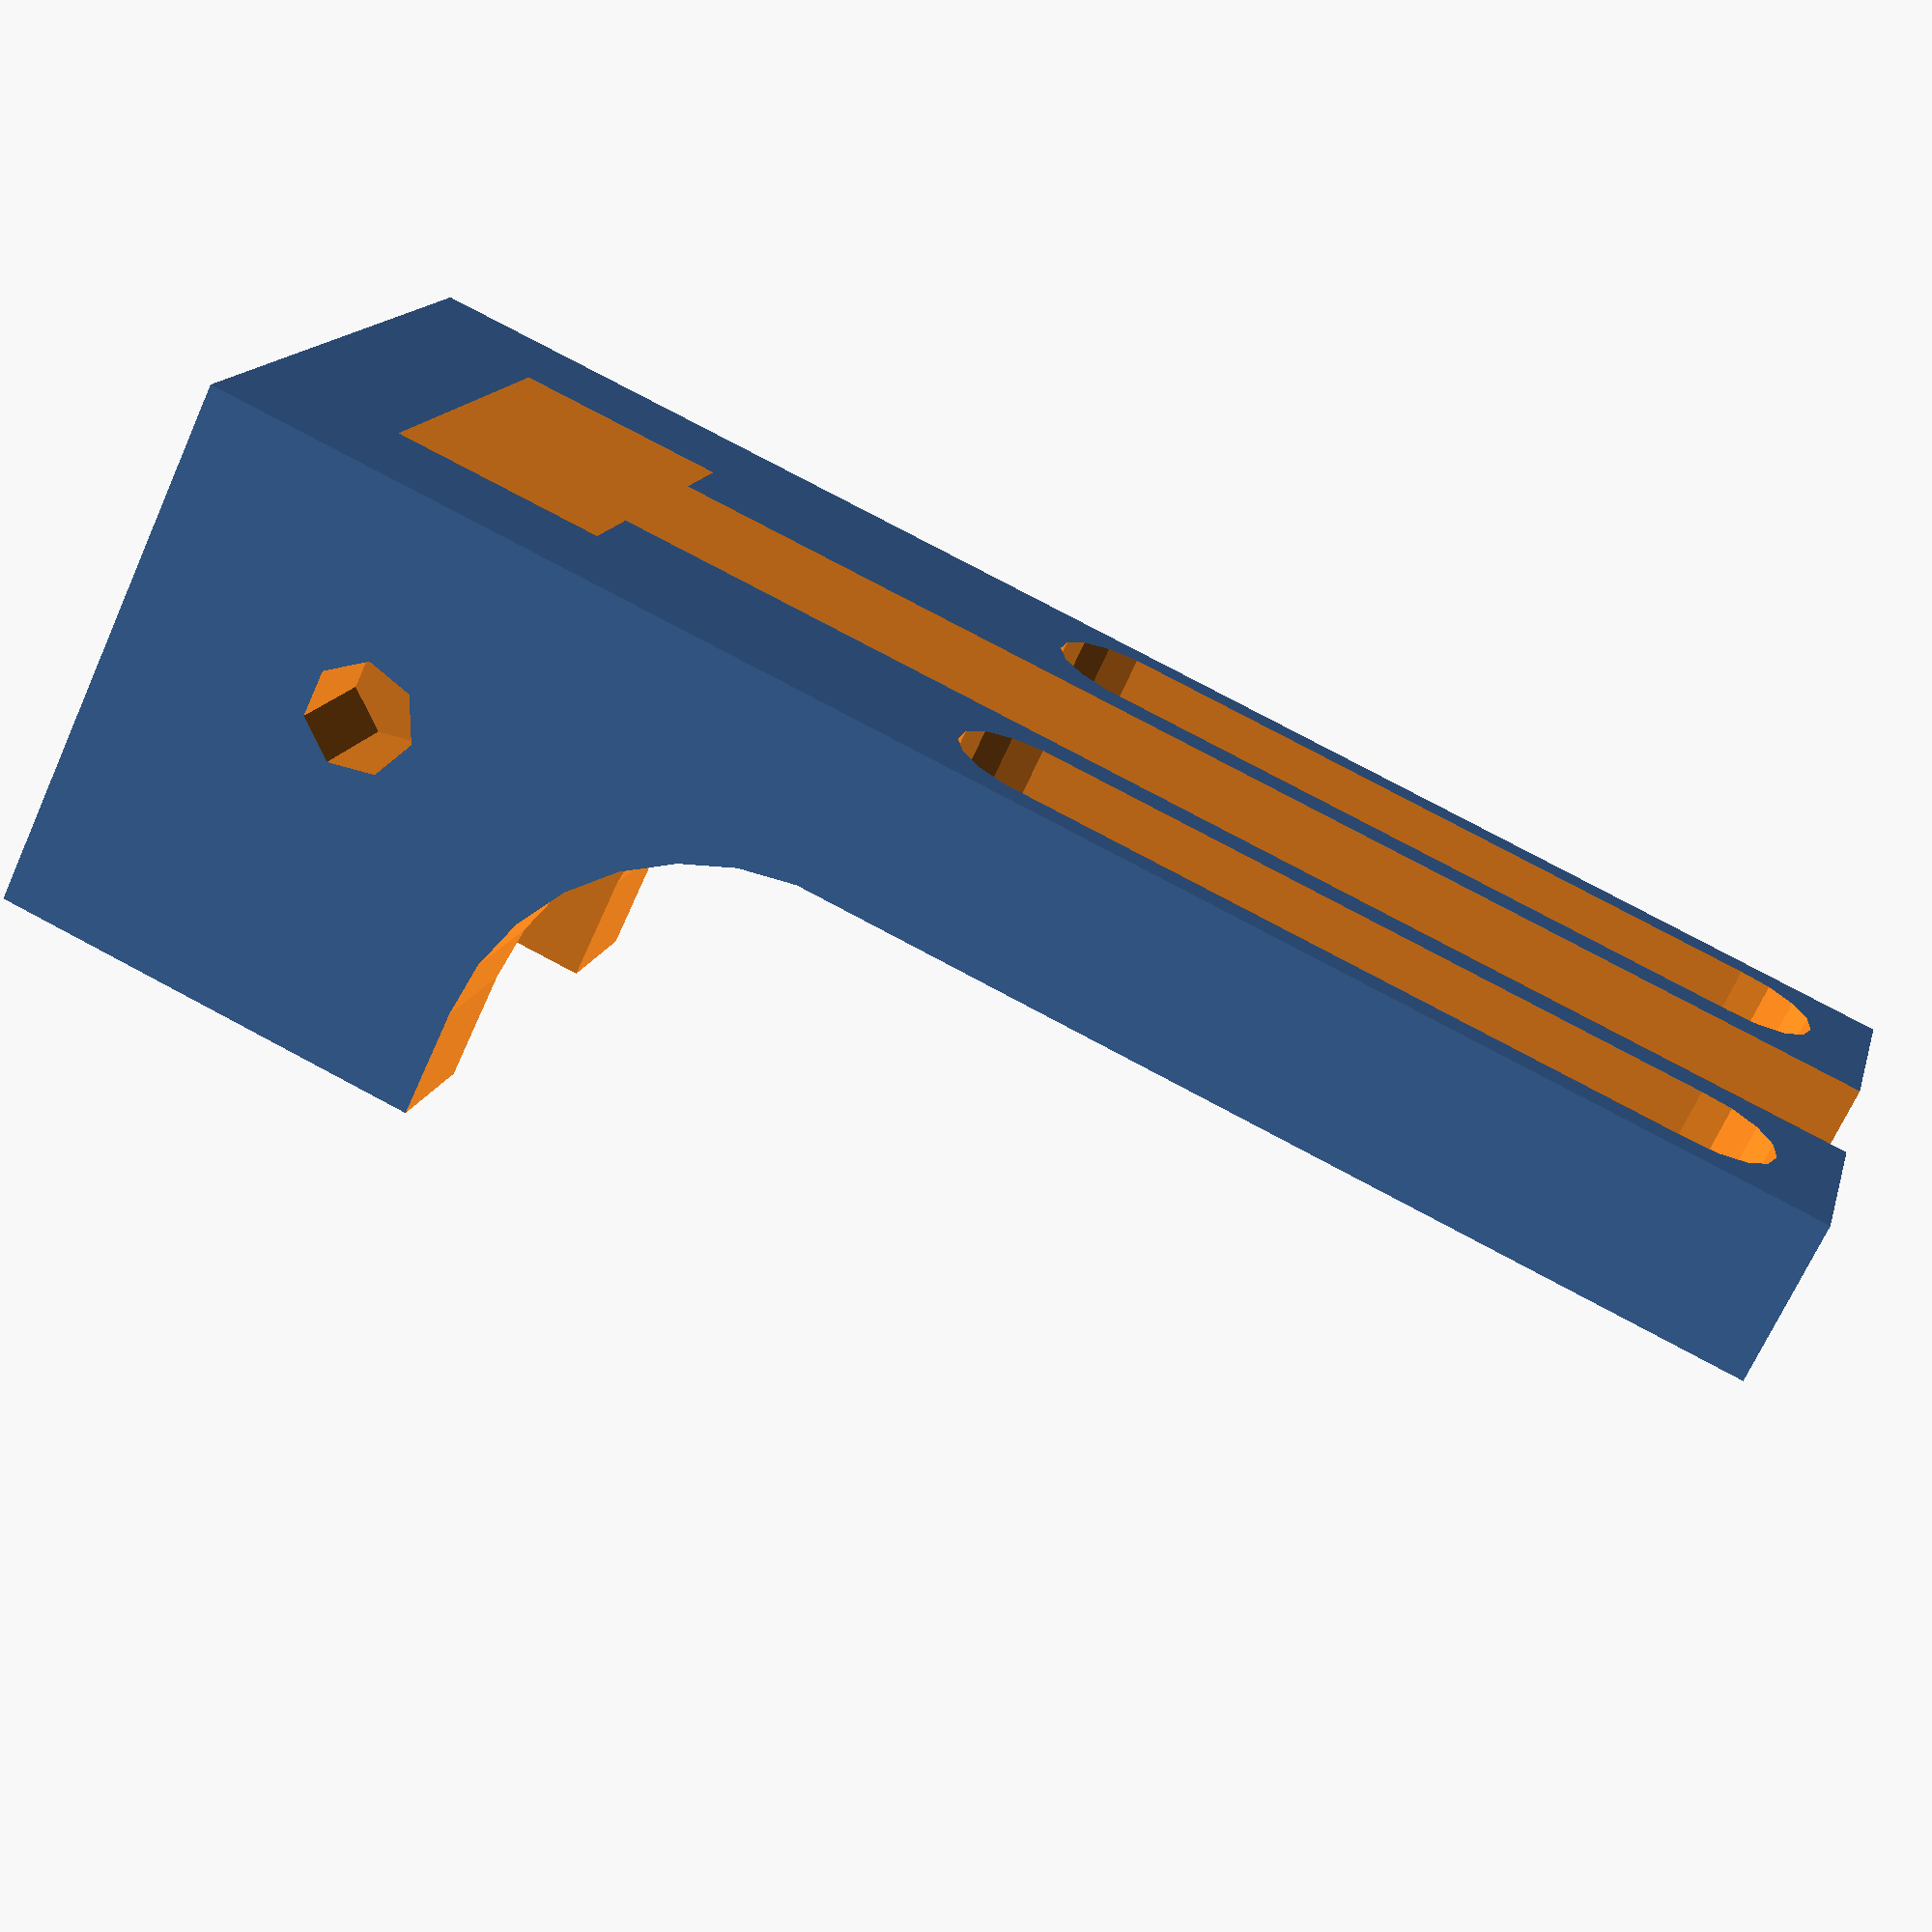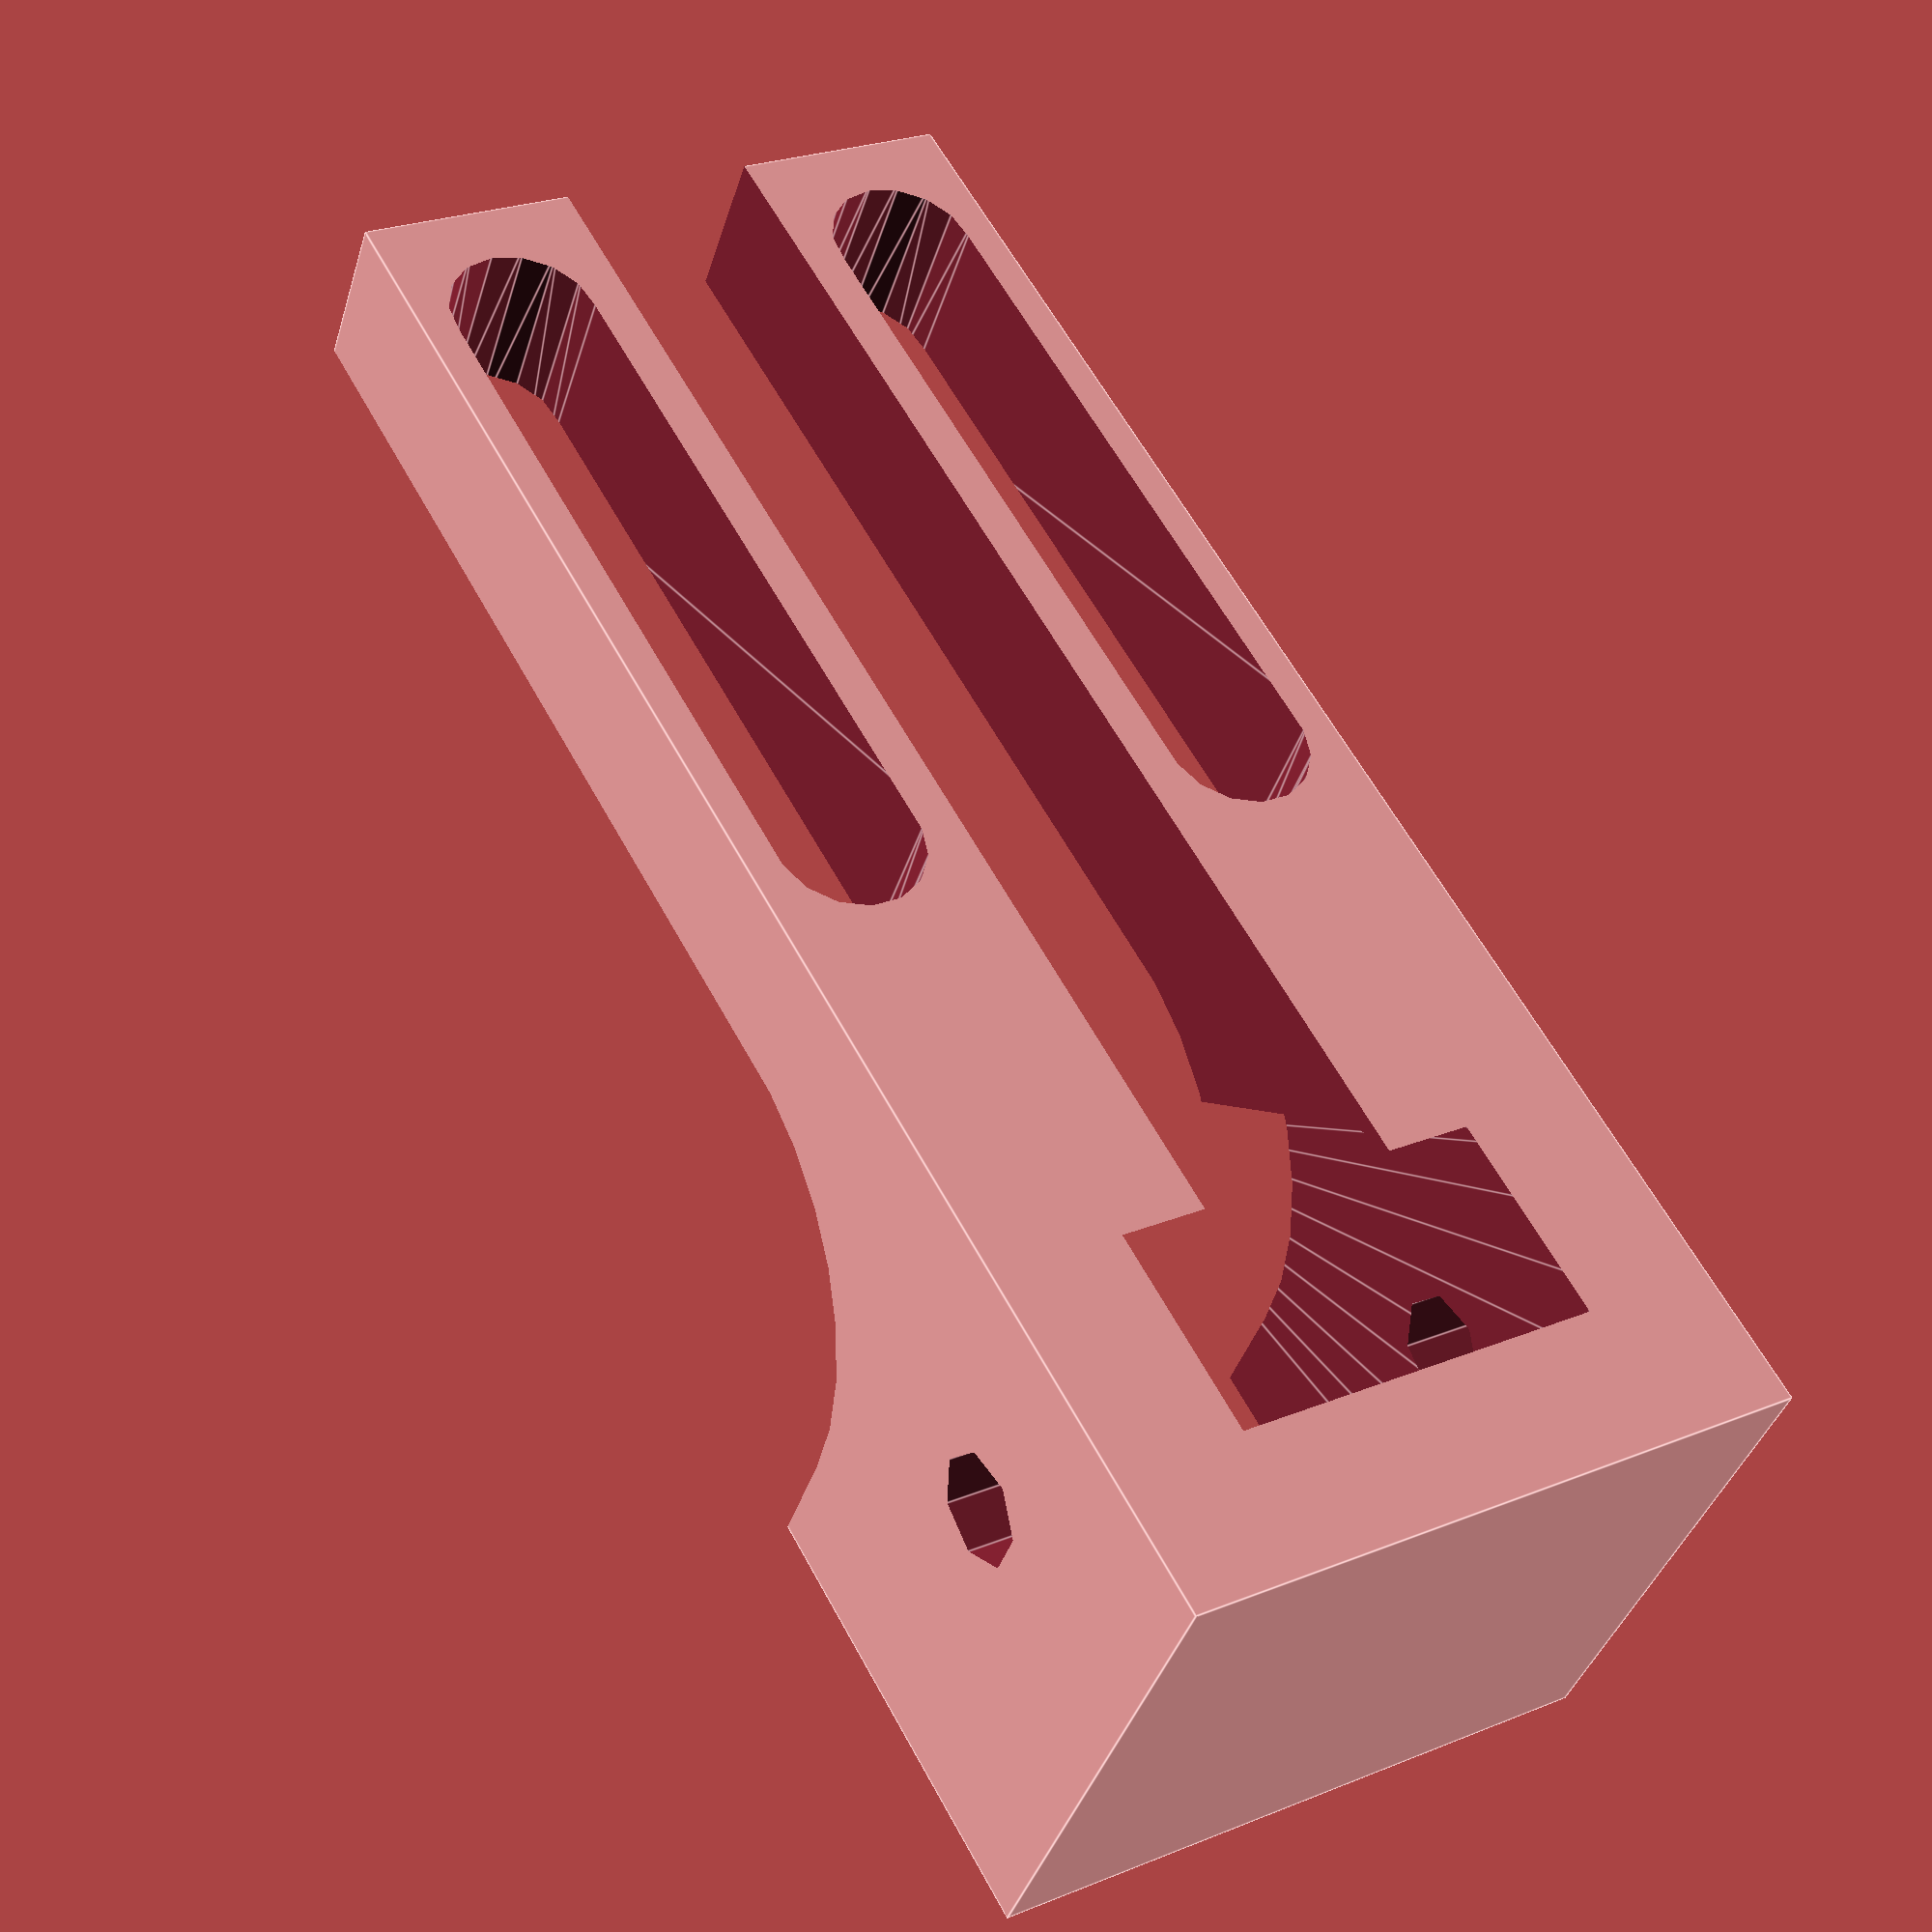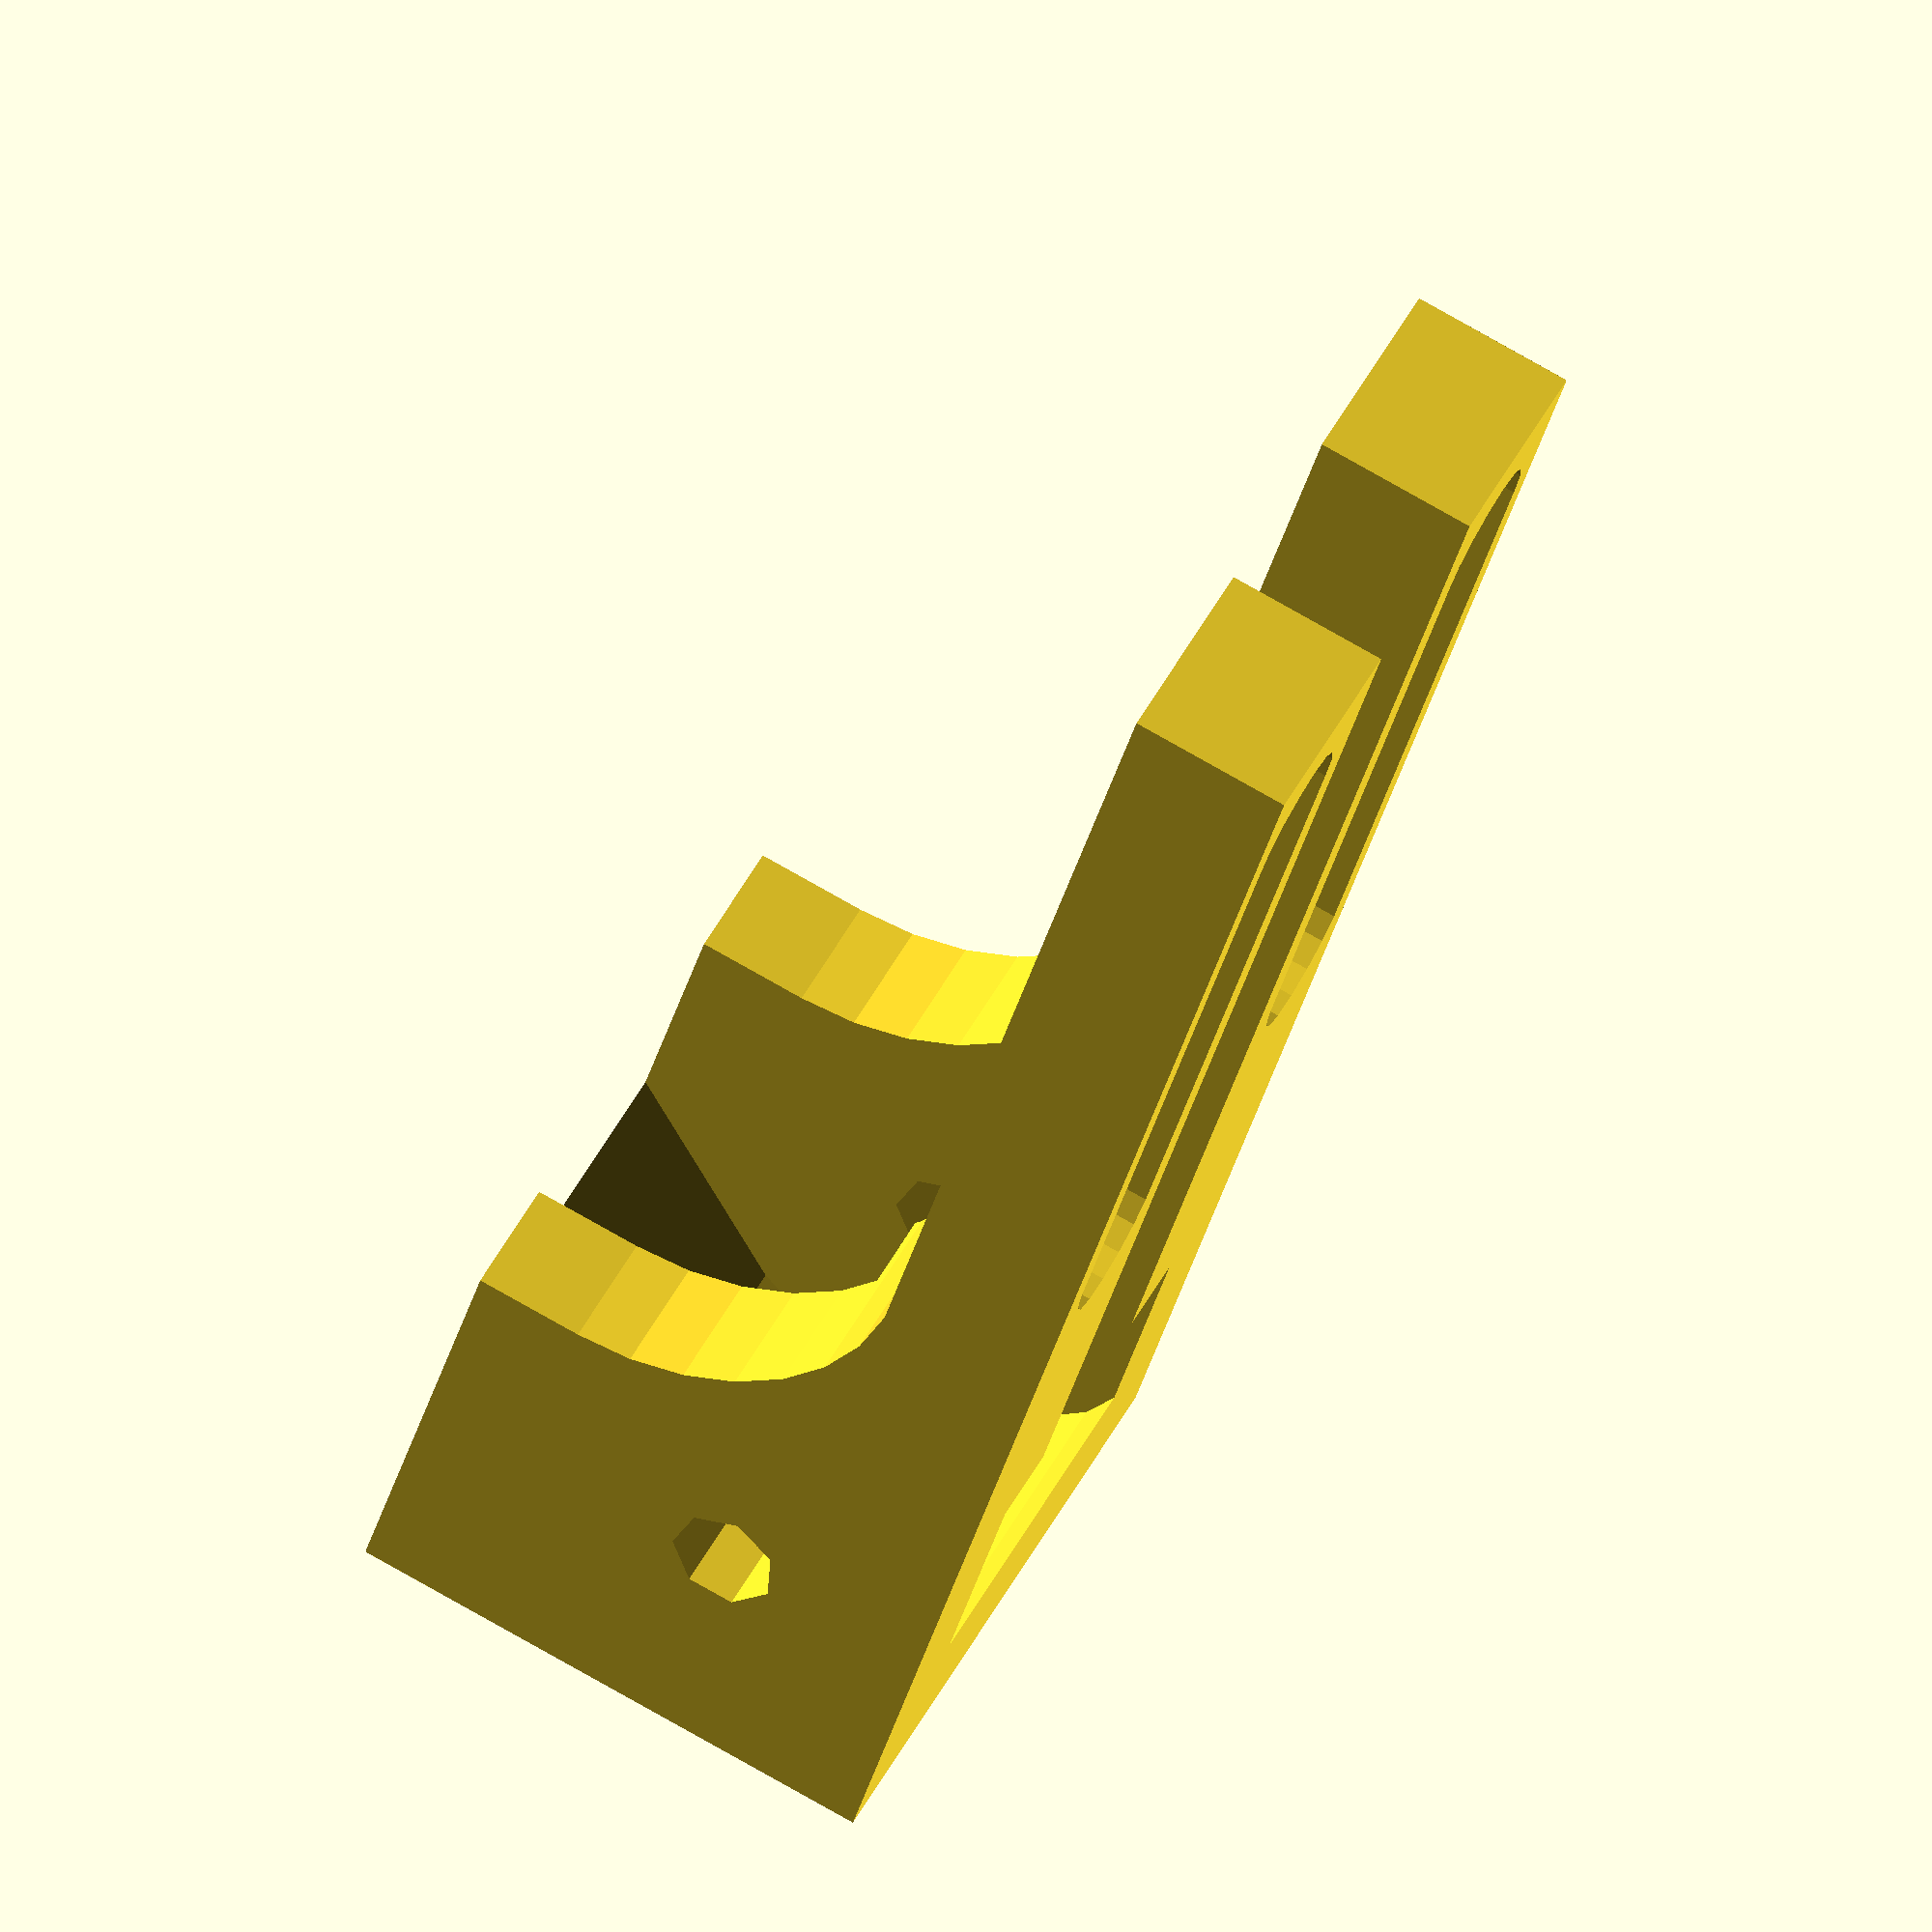
<openscad>
/**
 * 
 * YIdler.scad
 * 
 * Created by Diego Viejo
 * 
 * 04/May/2016
 * 
 */



Width = 60;
Length = 24;
Height = 6;

Wall = 16;
Floor = 6;
mainDiam = 20;

IdlerDiam = 16;

beltWidth = 7.5;

YIdler();

module YIdler()
difference()
{
    cube([Width, Length, 20]);
    
    translate([Wall+mainDiam/2, -1, Floor+mainDiam/2])
    hull()
    {
        rotate([-90, 0, 0]) cylinder(d=mainDiam, h=Length+2);
        translate([0, 0, 30]) rotate([-90, 0, 0]) cylinder(d=mainDiam, h=Length+2);
        translate([50, 0, 0]) rotate([-90, 0, 0]) cylinder(d=mainDiam, h=Length+2);
    }
    
    translate([8, (Length-beltWidth)/2, -1]) cube([Width, beltWidth, 40]);
    
    translate([9.1, -1, 8]) rotate([-90, 0, 0]) cylinder(d=4, h=Length+2);
    hull()
    {
        translate([9.1, 5, 8]) rotate([-90, 0, 0]) cylinder(d=18, h=Length-10, $fn=20);
        translate([19, 5, 19]) rotate([-90, 0, 0]) cylinder(d=18, h=Length-10, $fn=20);
    }
    
    hull()
    {
        translate([Width/2, 4, -1]) cylinder(d=5.5, h=10, $fn=15);
        translate([Width-5, 4, -1]) cylinder(d=5.5, h=10, $fn=15);
    }
    hull()
    {
        translate([Width/2, Length - 4, -1]) cylinder(d=5.5, h=10, $fn=15);
        translate([Width-5, Length - 4, -1]) cylinder(d=5.5, h=10, $fn=15);
    }
}
</openscad>
<views>
elev=248.9 azim=345.2 roll=24.2 proj=p view=solid
elev=218.9 azim=119.5 roll=16.2 proj=p view=edges
elev=280.8 azim=238.6 roll=119.5 proj=o view=wireframe
</views>
